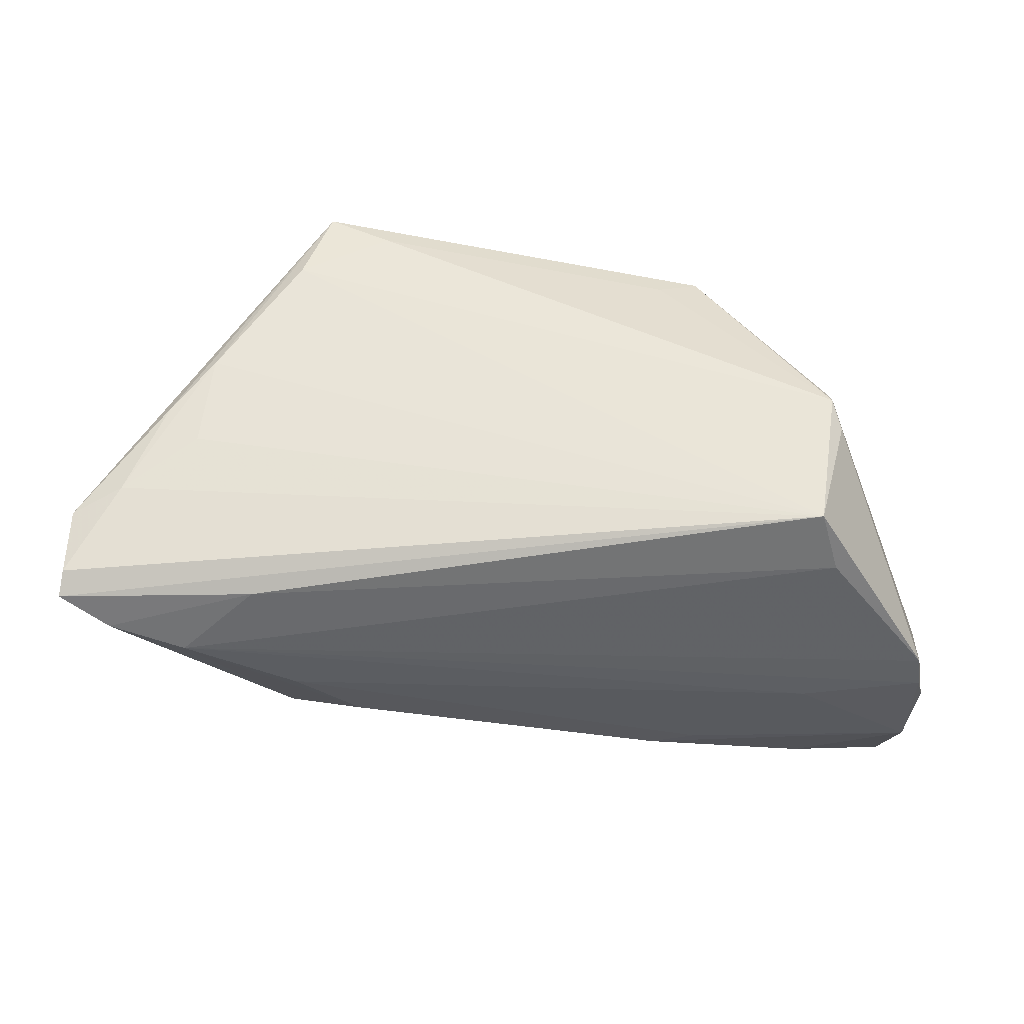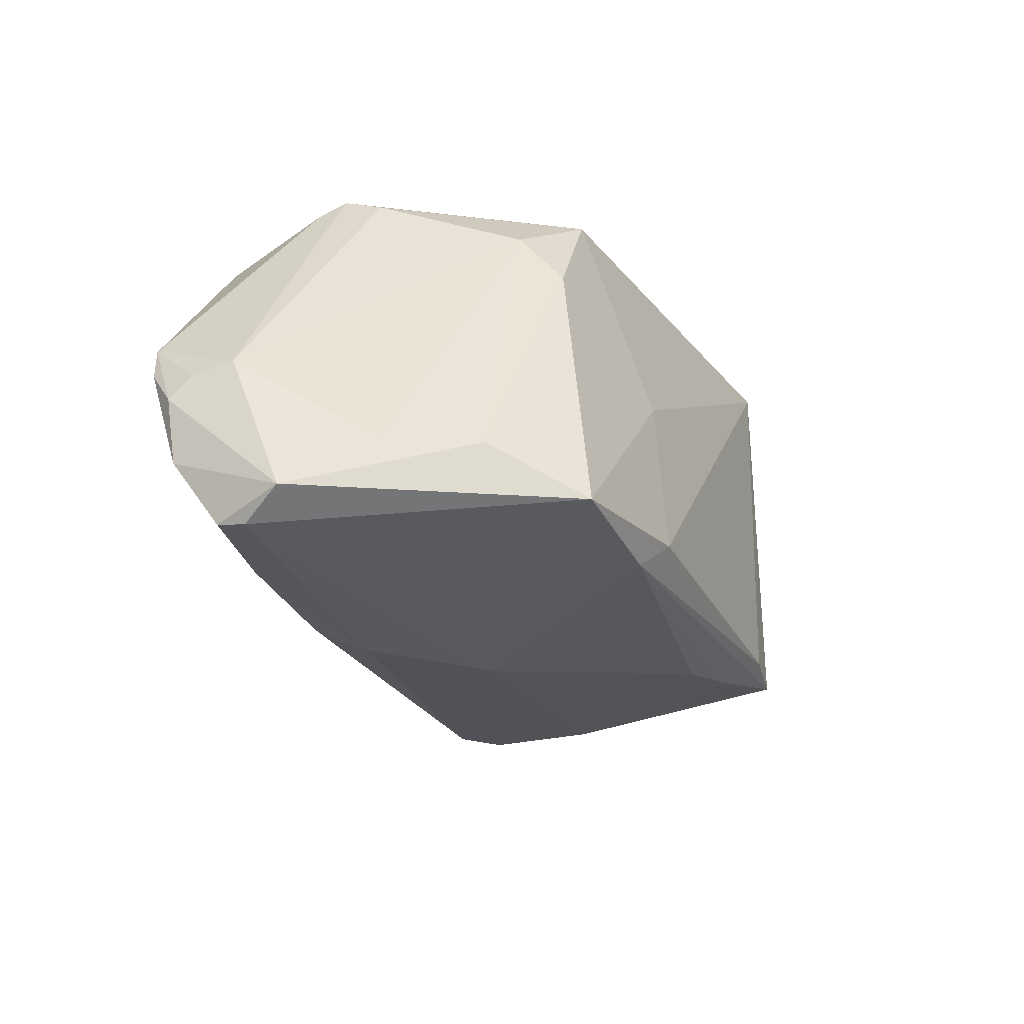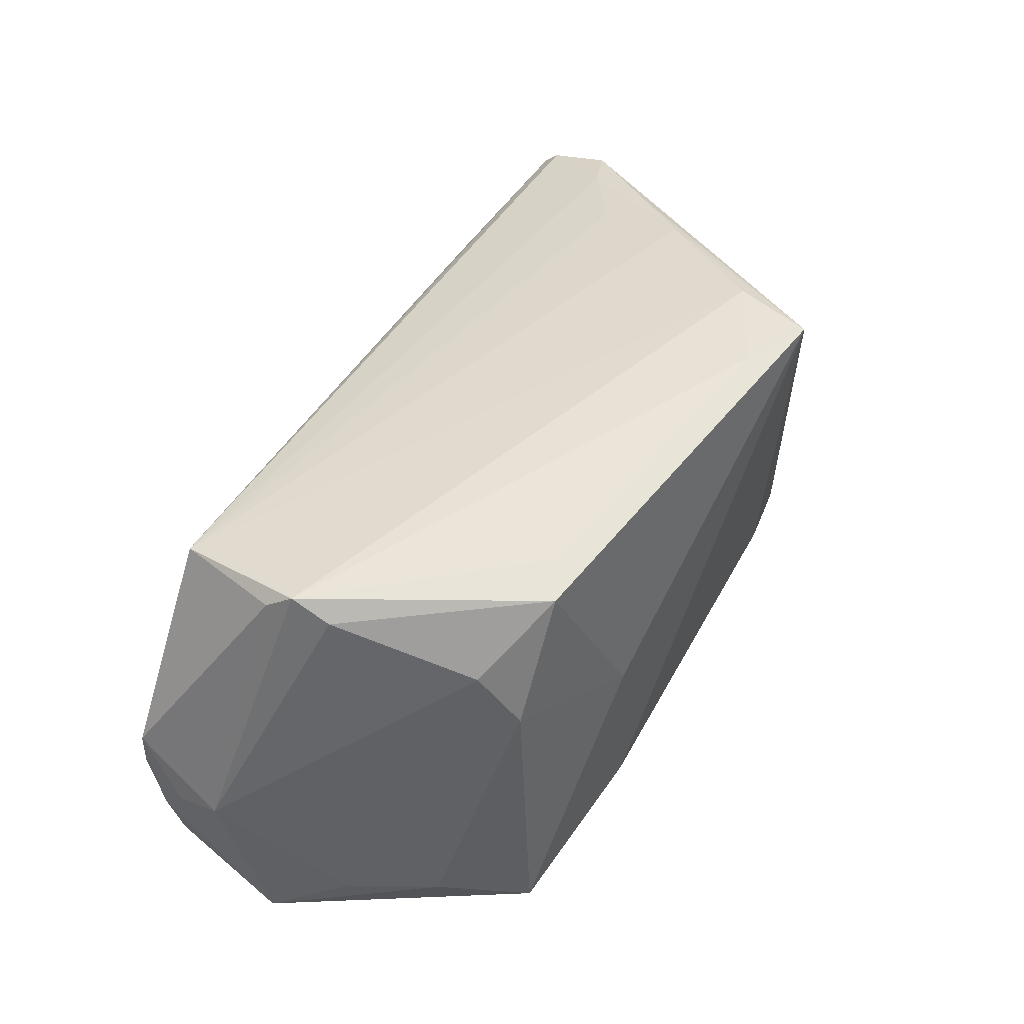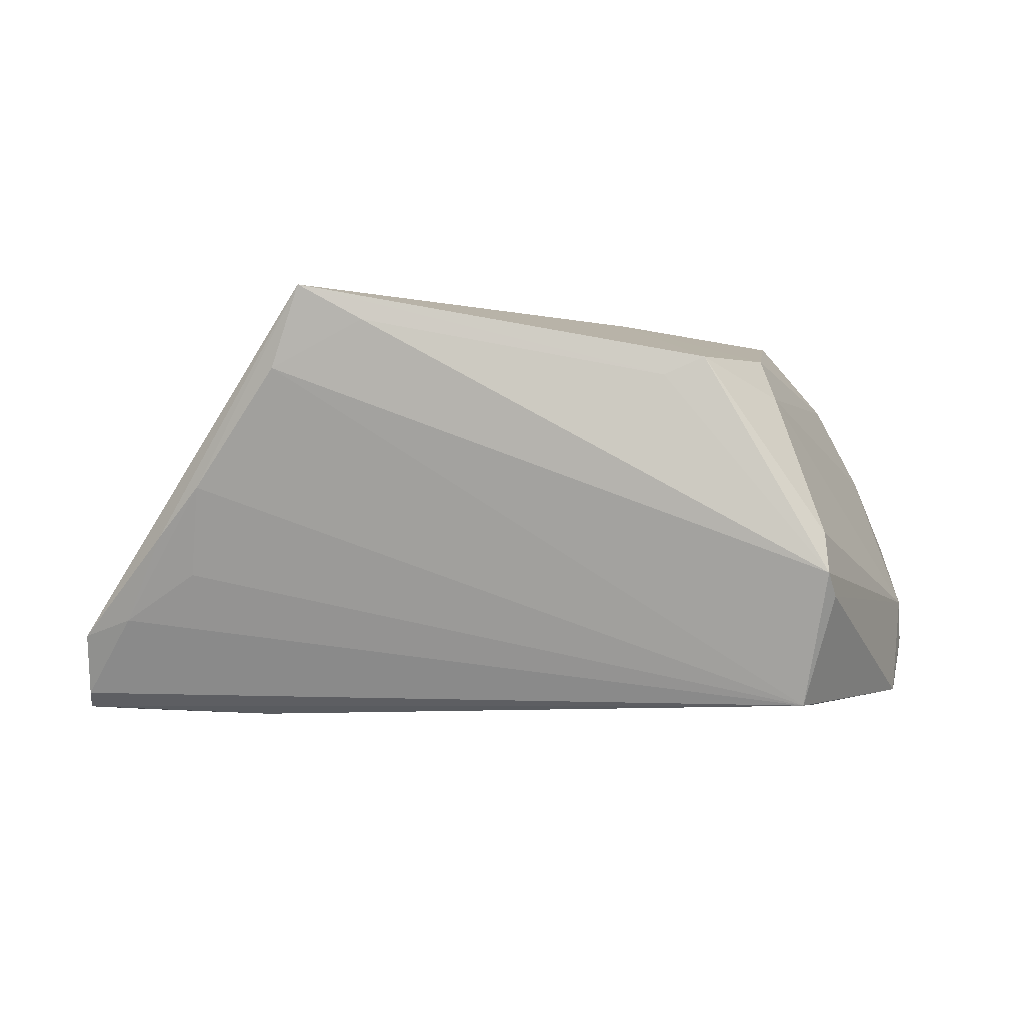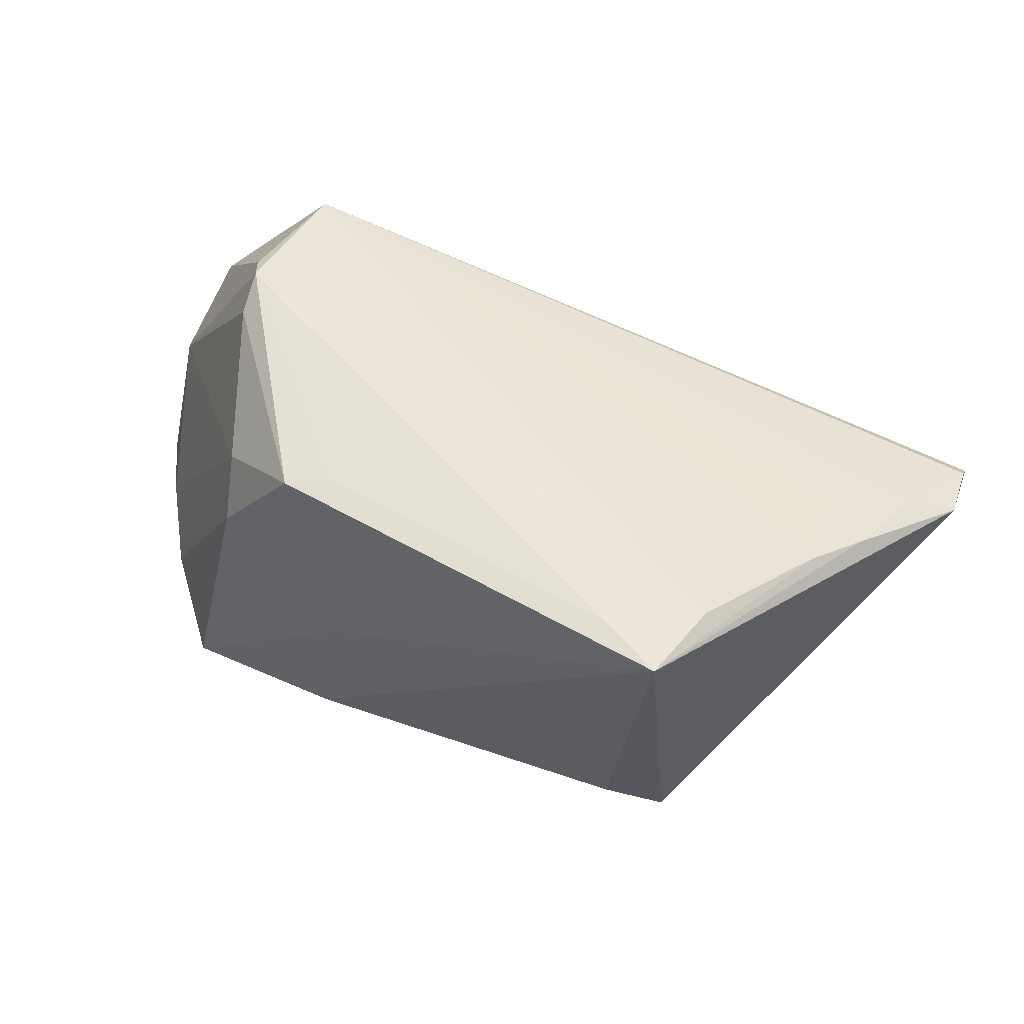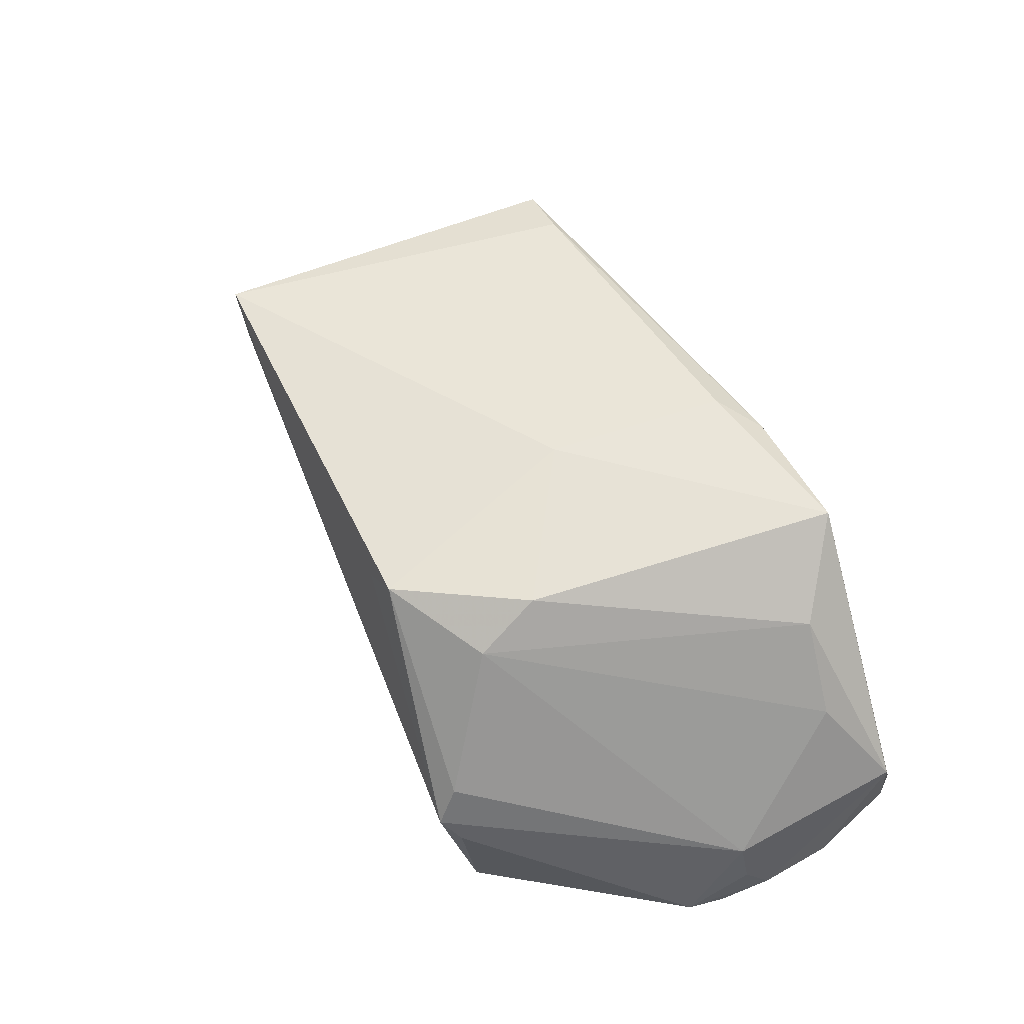
<metadata>
{"format":"obj","ext":"obj","renderer":"f3d","projection":"perspective","resolution":1024,"background":"white","views":[{"elev":-52.3,"azim":174.8,"up":"+Z"},{"elev":-29.0,"azim":-68.5,"up":"+Y"},{"elev":58.0,"azim":-60.4,"up":"+Y"},{"elev":-1.1,"azim":177.6,"up":"+Z"},{"elev":62.6,"azim":19.9,"up":"+Y"},{"elev":44.7,"azim":-115.1,"up":"+Z"}]}
</metadata>
<code>
v 0.06239 0.005563 -0.02519
v 0.03337 -0.02141 -0.01375
v 0.02512 -0.02082 0.02449
v -0.05361 -0.005278 -0.01312
v -0.01479 0.02914 0.01726
v 0.05621 -0.0009841 -0.02796
v -0.0174 -0.02781 -0.01192
v -0.05268 -0.0276 -0.01037
v 0.03188 -0.01046 -0.02595
v -0.03672 -0.02343 0.02584
v -0.0554 -0.02483 -0.005064
v -0.02442 -0.02173 -0.01959
v -0.04991 -0.01787 0.00466
v -0.01977 -0.02389 0.02613
v 0.02817 -0.01721 0.02857
v -0.03379 0.02375 -0.02584
v 0.0326 -0.01987 -0.01942
v 0.04642 -0.003535 -0.02844
v 0.06265 0.002894 -0.02728
v -0.005936 -0.02654 -0.01104
v -0.04411 -0.01757 0.01551
v -0.03594 0.02754 -0.003133
v -0.03682 0.01597 -0.0263
v 0.04709 0.01619 -0.008731
v 0.03007 -0.02315 0.00105
v 0.03222 0.02953 0.02857
v 0.0362 -0.01771 0.02756
v -0.04051 -0.02696 -0.01559
v 0.02307 -0.01777 -0.02253
v -0.005016 -0.02744 0.0001821
v 0.02412 0.02965 0.02415
v 0.04604 0.02071 0.002851
v 0.05628 0.01185 -0.01494
v -0.03738 0.02729 -0.01139
v -0.05131 0.0003392 -0.02542
v -0.05375 -0.01811 -0.01997
v -0.02994 0.01383 0.02035
v -0.05227 -0.004045 -0.0249
v -0.05436 -0.009348 -0.02114
v 0.06235 0.008764 -0.01719
v -0.0307 0.02098 0.01468
v -0.05274 -0.02699 -0.01397
v -0.03708 -0.007658 -0.02469
v -0.03607 0.02965 -0.008282
v -0.02007 0.02882 0.01964
v -0.01883 -0.02442 -0.01854
v 0.05136 0.01704 -0.003654
v -0.05392 -0.00626 -0.01847
v 0.03569 0.02736 0.01805
v -0.01252 0.002522 0.02644
v 0.03576 -0.01856 0.01568
v 0.01552 -0.02312 0.02218
v -0.01511 -0.01949 0.02857
v 0.03777 0.006257 -0.02812
f 26 32 49
f 49 16 44
f 32 16 49
f 47 32 26
f 19 27 51
f 51 2 19
f 48 4 35
f 11 10 21
f 21 10 37
f 54 16 19
f 44 16 34
f 34 16 35
f 34 4 44
f 35 4 34
f 5 45 26
f 44 45 5
f 37 45 41
f 41 21 37
f 26 45 50
f 50 53 26
f 10 53 50
f 50 45 37
f 37 10 50
f 26 49 31
f 31 49 44
f 31 5 26
f 44 5 31
f 19 16 1
f 24 16 32
f 26 27 40
f 40 47 26
f 40 27 19
f 19 1 40
f 35 16 23
f 16 54 23
f 44 4 22
f 4 41 22
f 22 45 44
f 22 41 45
f 13 41 4
f 21 41 13
f 13 4 11
f 11 21 13
f 15 27 26
f 26 53 15
f 25 51 27
f 2 51 25
f 30 25 52
f 33 40 1
f 33 1 16
f 16 24 33
f 47 40 33
f 32 47 33
f 33 24 32
f 11 36 42
f 42 36 28
f 39 36 11
f 11 4 39
f 4 48 39
f 39 48 35
f 6 54 19
f 2 7 17
f 19 2 17
f 17 6 19
f 28 36 46
f 46 7 28
f 46 17 7
f 3 25 27
f 3 52 25
f 30 52 14
f 52 3 14
f 14 3 27
f 27 15 14
f 14 53 10
f 14 15 53
f 20 7 2
f 30 7 20
f 2 25 20
f 20 25 30
f 28 7 8
f 8 42 28
f 8 7 30
f 8 14 10
f 30 14 8
f 8 10 11
f 11 42 8
f 38 39 35
f 36 39 38
f 38 43 36
f 54 6 18
f 35 23 18
f 18 23 54
f 18 38 35
f 6 17 18
f 9 43 18
f 43 38 18
f 12 46 36
f 36 43 12
f 12 43 9
f 17 46 29
f 9 18 29
f 29 18 17
f 29 12 9
f 46 12 29

</code>
